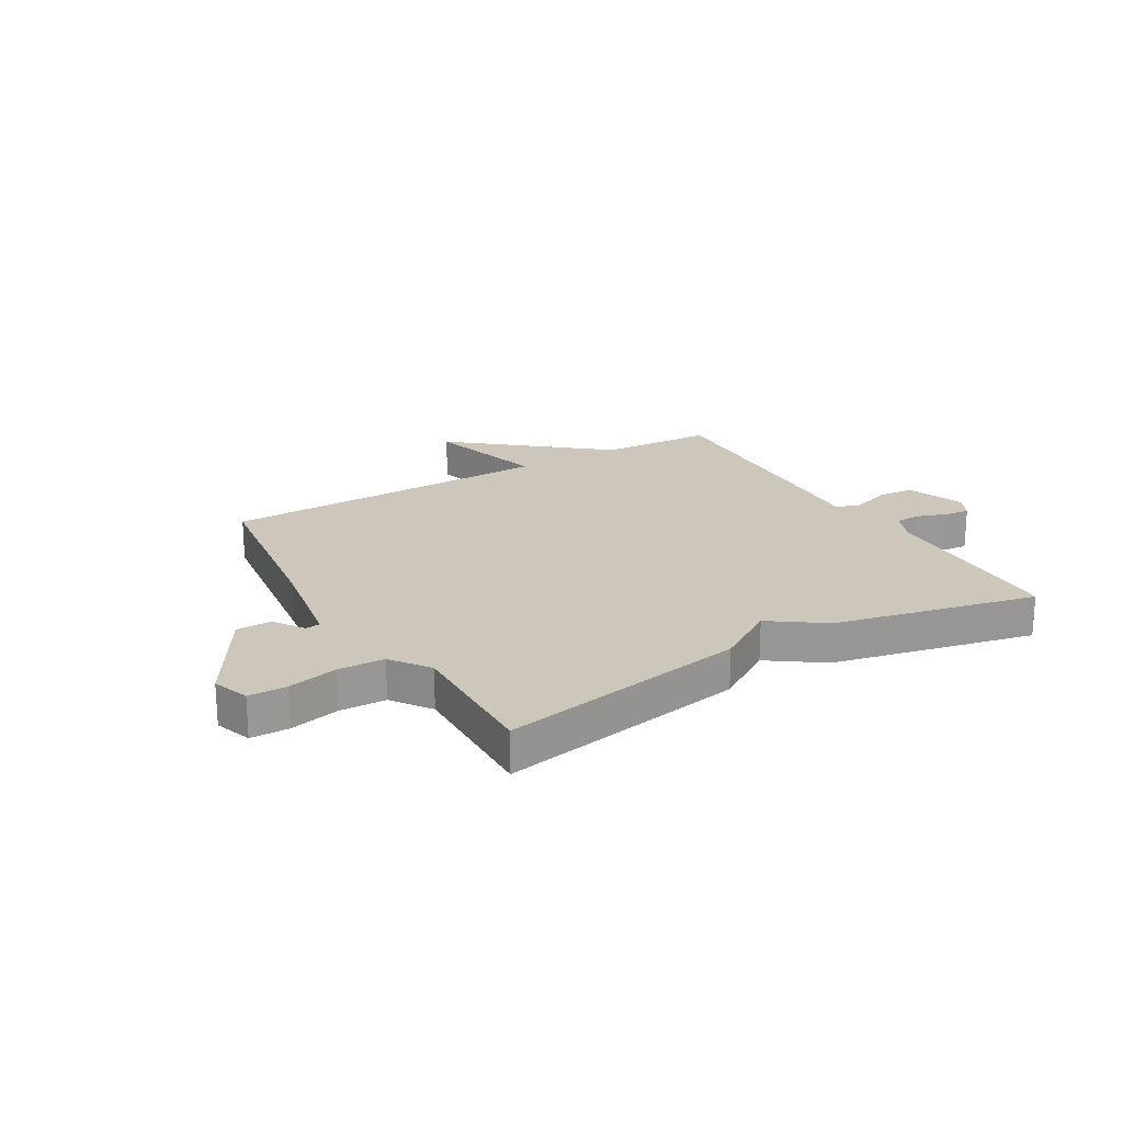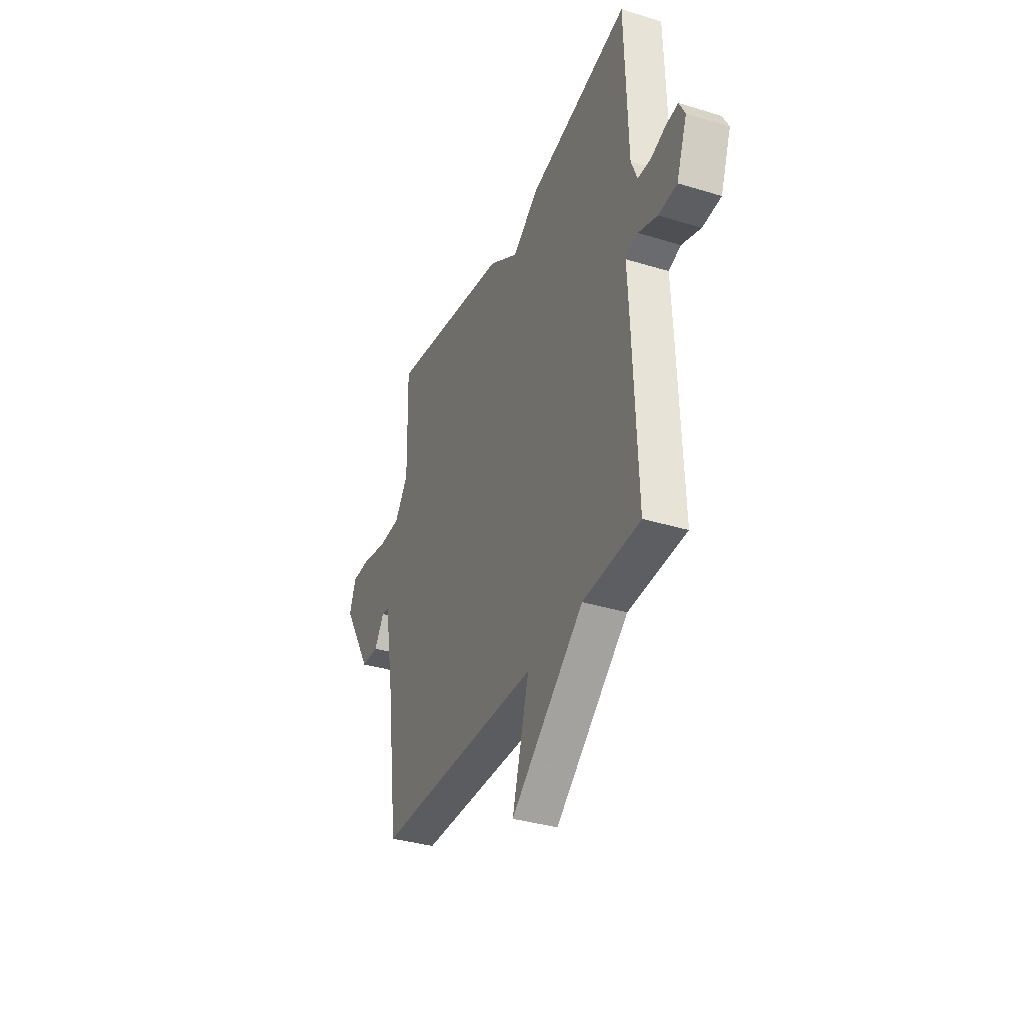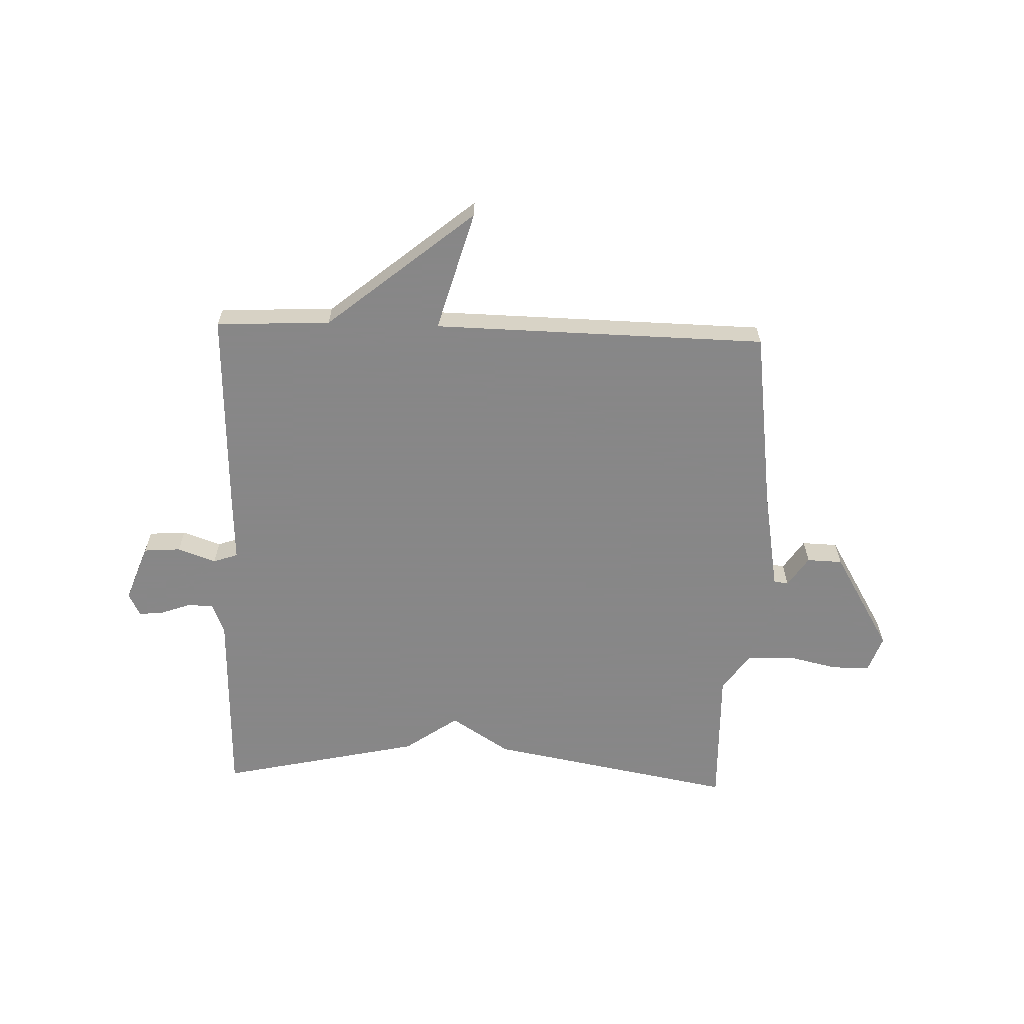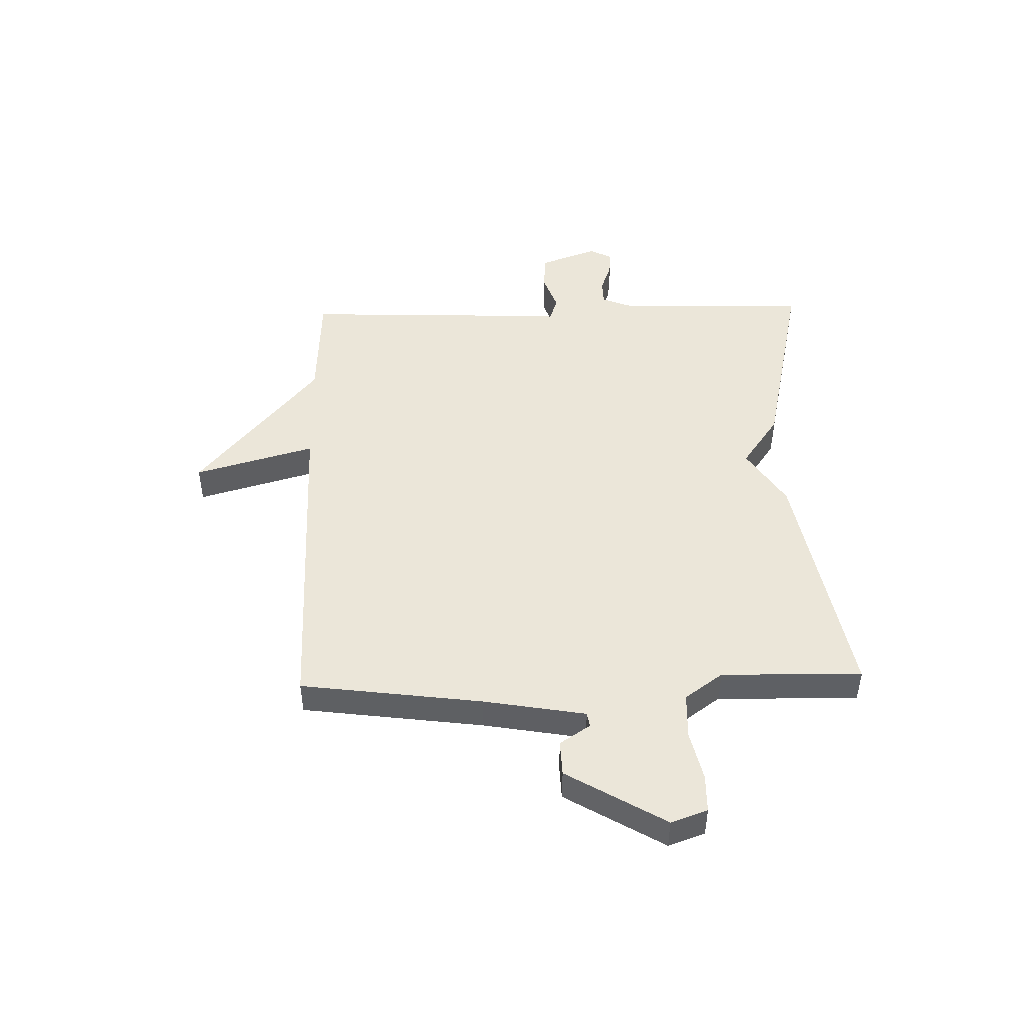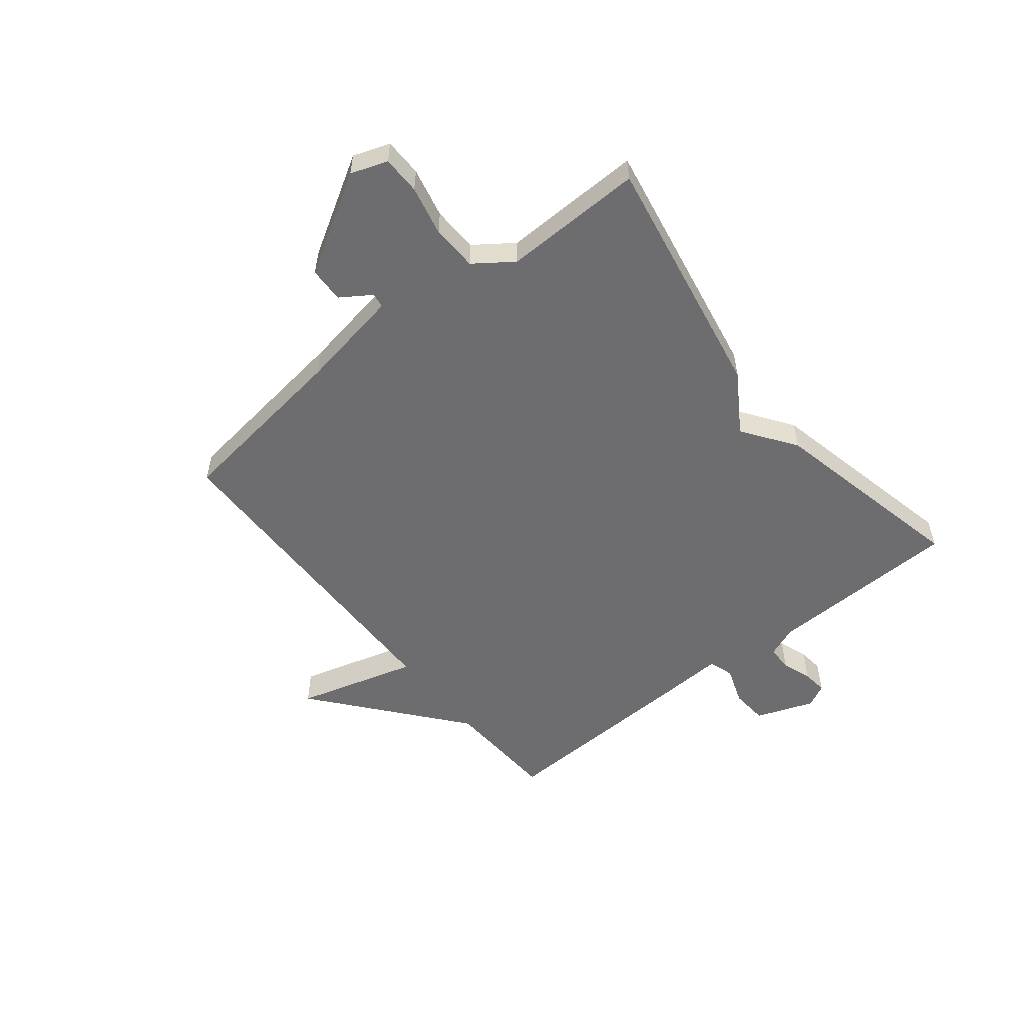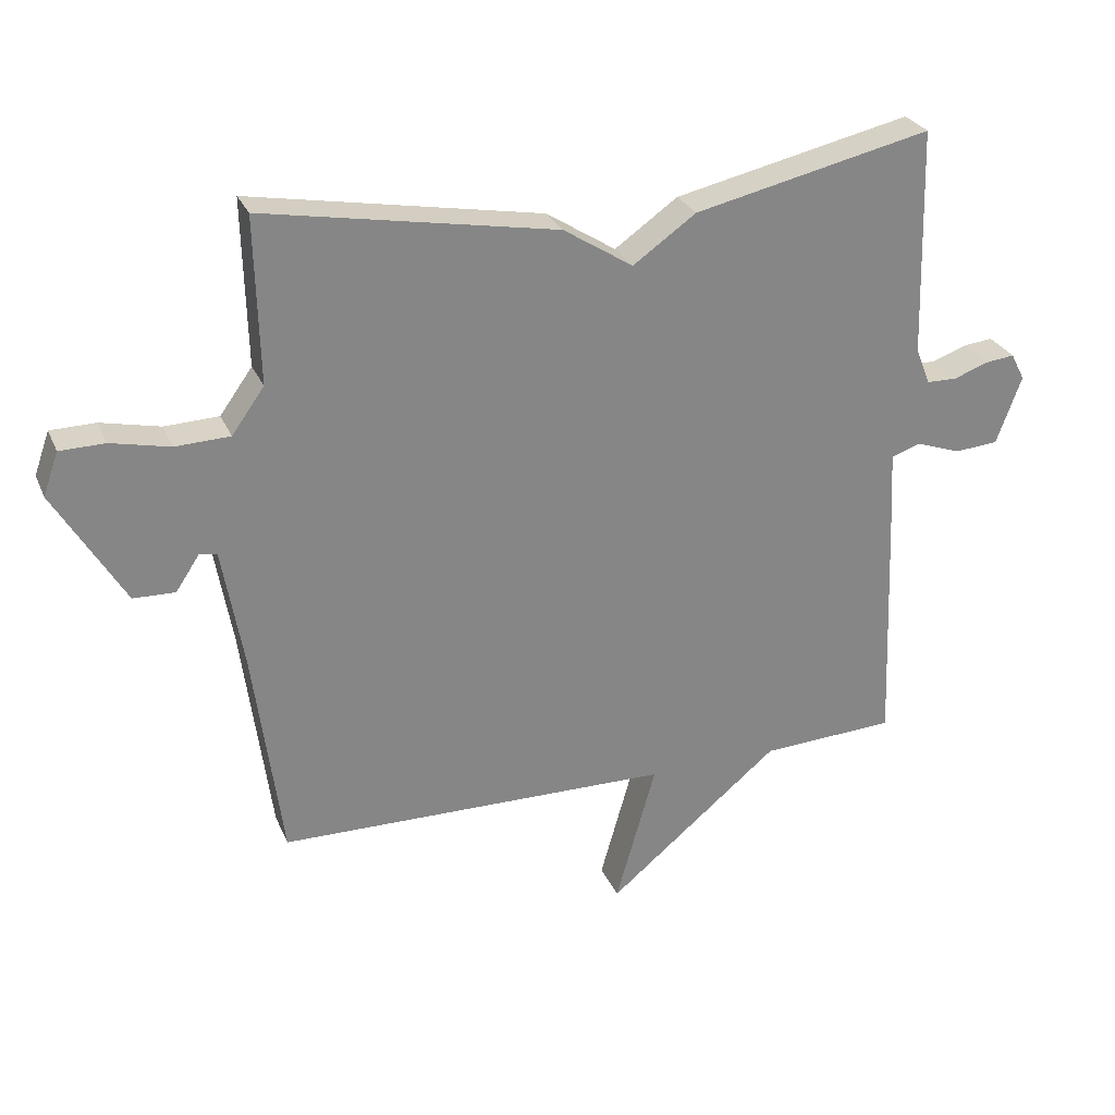
<metadata>
{"format":"obj","ext":"obj","renderer":"f3d","projection":"perspective","resolution":1024,"background":"white","views":[{"elev":21.5,"azim":-30.4,"up":"+Y"},{"elev":-35.5,"azim":68.0,"up":"+Z"},{"elev":-62.6,"azim":178.0,"up":"+Y"},{"elev":46.9,"azim":-91.5,"up":"+Y"},{"elev":-54.1,"azim":-51.4,"up":"+Y"},{"elev":27.9,"azim":-20.0,"up":"+Z"}]}
</metadata>
<code>
v -0.5 0.07 -0.5
v -0.543 0.07 -0.177
v -0.575 0.07 0.005
v -0.601 0.07 0.009
v -0.637 0.07 -0.045
v -0.7 0.07 -0.043
v -0.805 0.07 0.133
v -0.782 0.07 0.198
v -0.714 0.07 0.199
v -0.625 0.07 0.179
v -0.543 0.07 0.182
v -0.494 0.07 0.25
v -0.5 0.07 0.5
v -0.059 0.07 0.42
v 0.046 0.07 0.353
v 0.141 0.07 0.42
v 0.5 0.07 0.5
v 0.51 0.07 0.155
v 0.532 0.07 0.1
v 0.578 0.07 0.099
v 0.631 0.07 0.118
v 0.675 0.07 0.123
v 0.696 0.07 0.082
v 0.658 0.07 -0.021
v 0.592 0.07 -0.026
v 0.524 0.07 -0.002
v 0.48 0.07 -0.017
v 0.486 0.07 -0.139
v 0.5 0.07 -0.5
v 0.296 0.07 -0.51
v 0.035 0.07 -0.725
v 0.096 0.07 -0.51
v -0.5 0 -0.5
v -0.543 0 -0.177
v -0.575 0 0.005
v -0.601 0 0.009
v -0.637 0 -0.045
v -0.7 0 -0.043
v -0.805 0 0.133
v -0.782 0 0.198
v -0.714 0 0.199
v -0.625 0 0.179
v -0.543 0 0.182
v -0.494 0 0.25
v -0.5 0 0.5
v -0.059 0 0.42
v 0.046 0 0.353
v 0.141 0 0.42
v 0.5 0 0.5
v 0.51 0 0.155
v 0.532 0 0.1
v 0.578 0 0.099
v 0.631 0 0.118
v 0.675 0 0.123
v 0.696 0 0.082
v 0.658 0 -0.021
v 0.592 0 -0.026
v 0.524 0 -0.002
v 0.48 0 -0.017
v 0.486 0 -0.139
v 0.5 0 -0.5
v 0.296 0 -0.51
v 0.035 0 -0.725
v 0.096 0 -0.51
f 30 31 32
f 32 1 2
f 30 32 2
f 29 30 2
f 28 29 2
f 27 28 2
f 26 27 2 3
f 24 25 26
f 23 24 26
f 22 23 26
f 21 22 26
f 20 21 26
f 26 3 4
f 20 26 4
f 19 20 4
f 18 19 4
f 15 16 17 18
f 15 18 4
f 12 13 14 15
f 11 12 15 4
f 5 6 7
f 4 5 7
f 11 4 7
f 10 11 7
f 7 8 9 10
f 64 63 62
f 34 33 64
f 34 64 62
f 34 62 61
f 34 61 60
f 34 60 59
f 35 34 59 58
f 58 57 56
f 58 56 55
f 58 55 54
f 58 54 53
f 58 53 52
f 36 35 58
f 36 58 52
f 36 52 51
f 36 51 50
f 50 49 48 47
f 36 50 47
f 47 46 45 44
f 36 47 44 43
f 39 38 37
f 39 37 36
f 39 36 43
f 39 43 42
f 42 41 40 39
f 1 33 34 2
f 2 34 35 3
f 3 35 36 4
f 4 36 37 5
f 5 37 38 6
f 6 38 39 7
f 7 39 40 8
f 8 40 41 9
f 9 41 42 10
f 10 42 43 11
f 11 43 44 12
f 12 44 45 13
f 13 45 46 14
f 14 46 47 15
f 15 47 48 16
f 16 48 49 17
f 17 49 50 18
f 18 50 51 19
f 19 51 52 20
f 20 52 53 21
f 21 53 54 22
f 22 54 55 23
f 23 55 56 24
f 24 56 57 25
f 25 57 58 26
f 26 58 59 27
f 27 59 60 28
f 28 60 61 29
f 29 61 62 30
f 30 62 63 31
f 31 63 64 32
f 32 64 33 1

</code>
